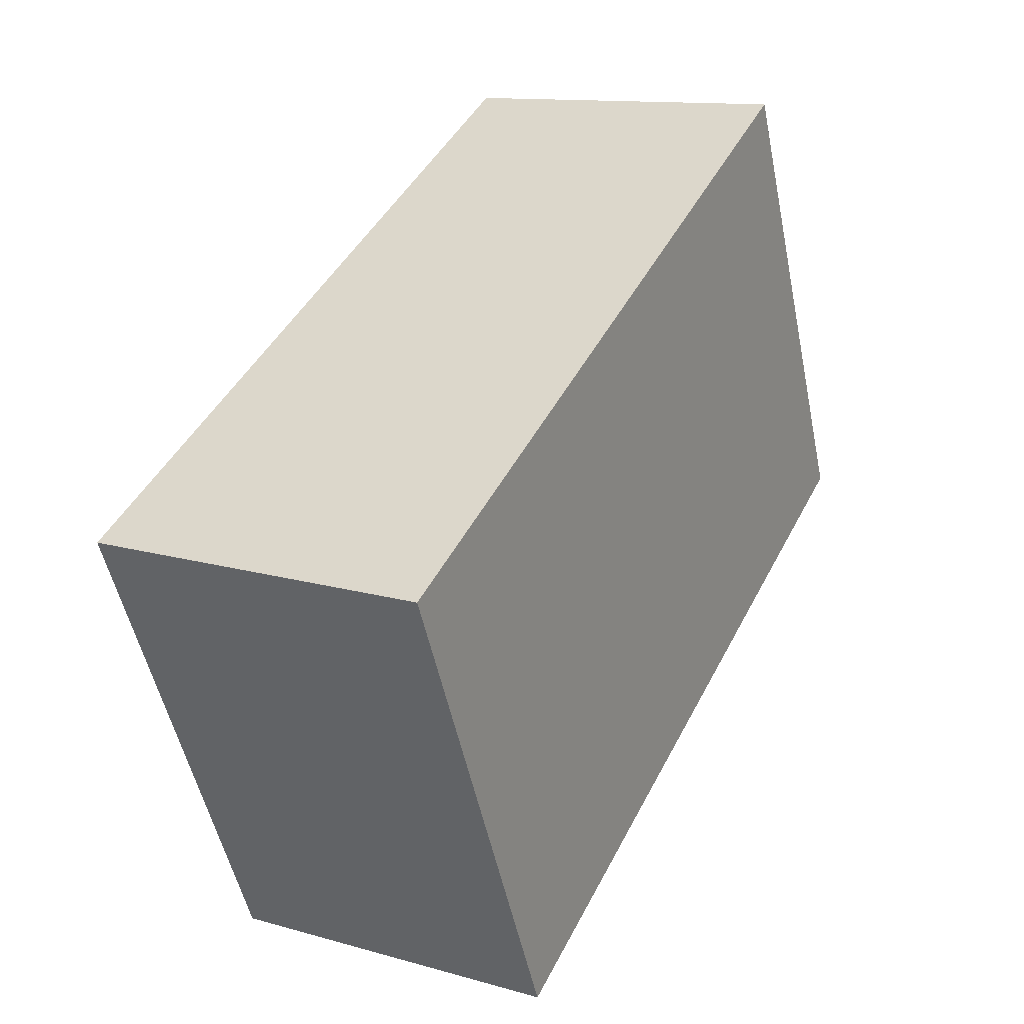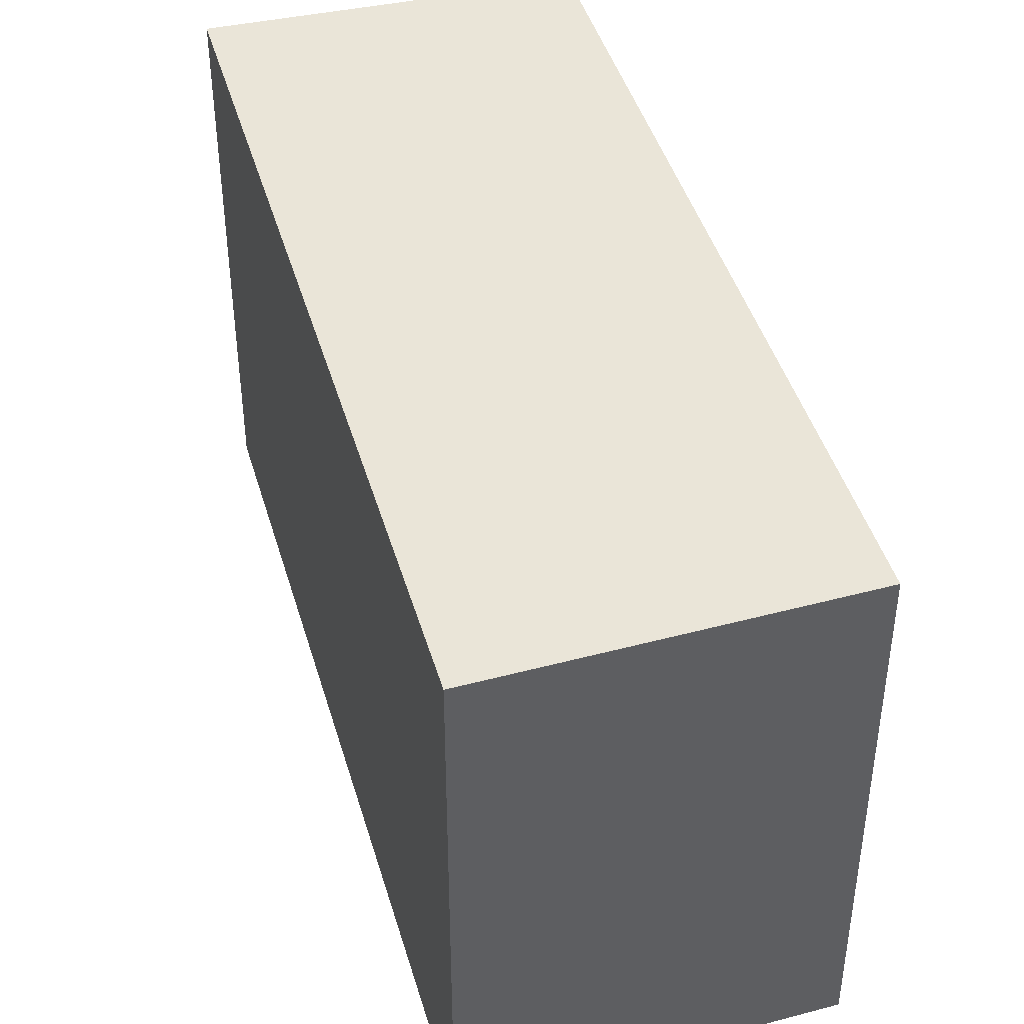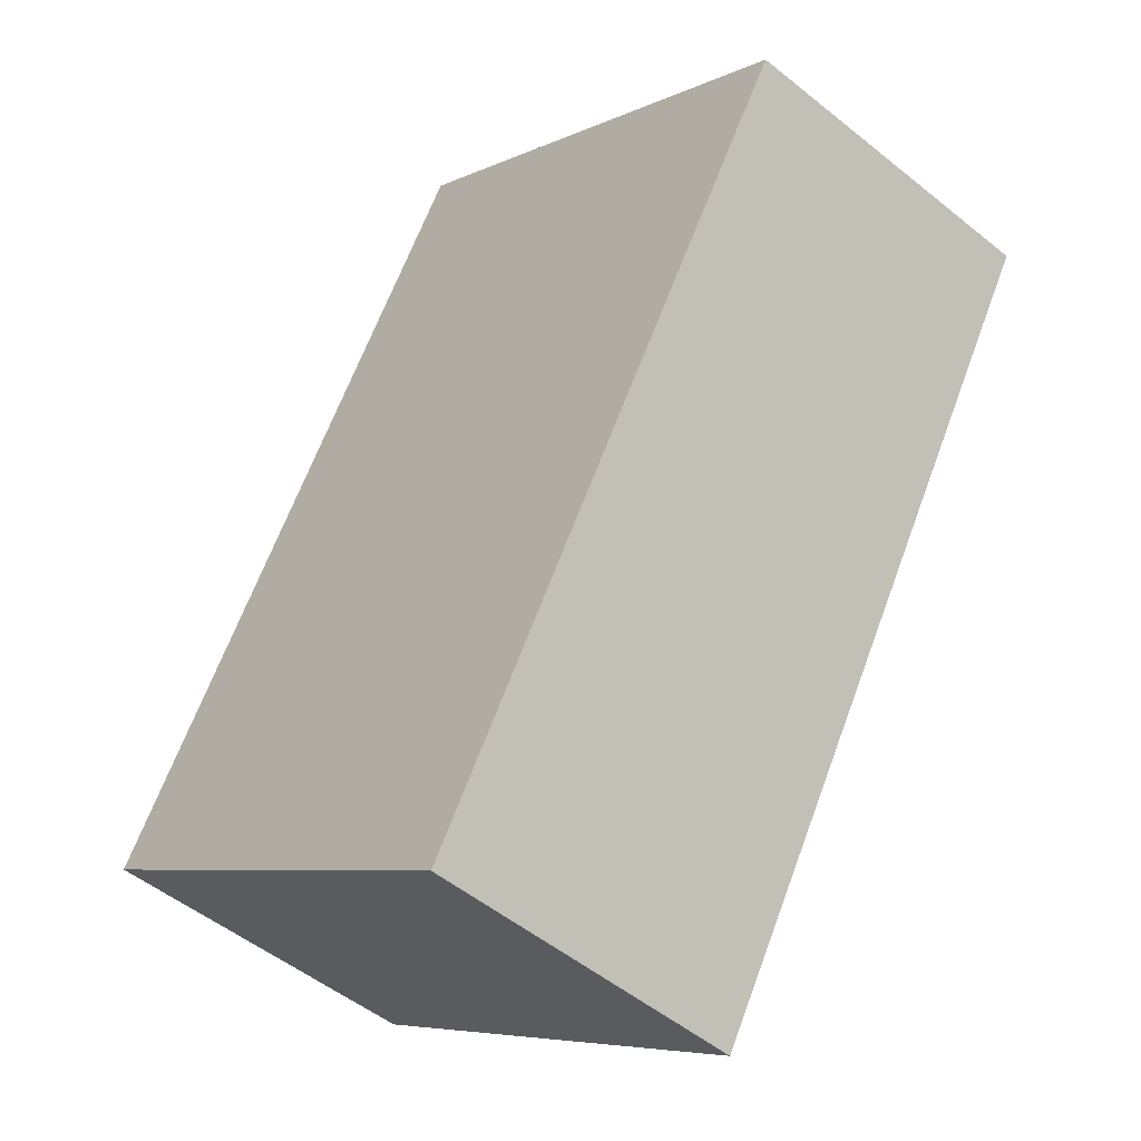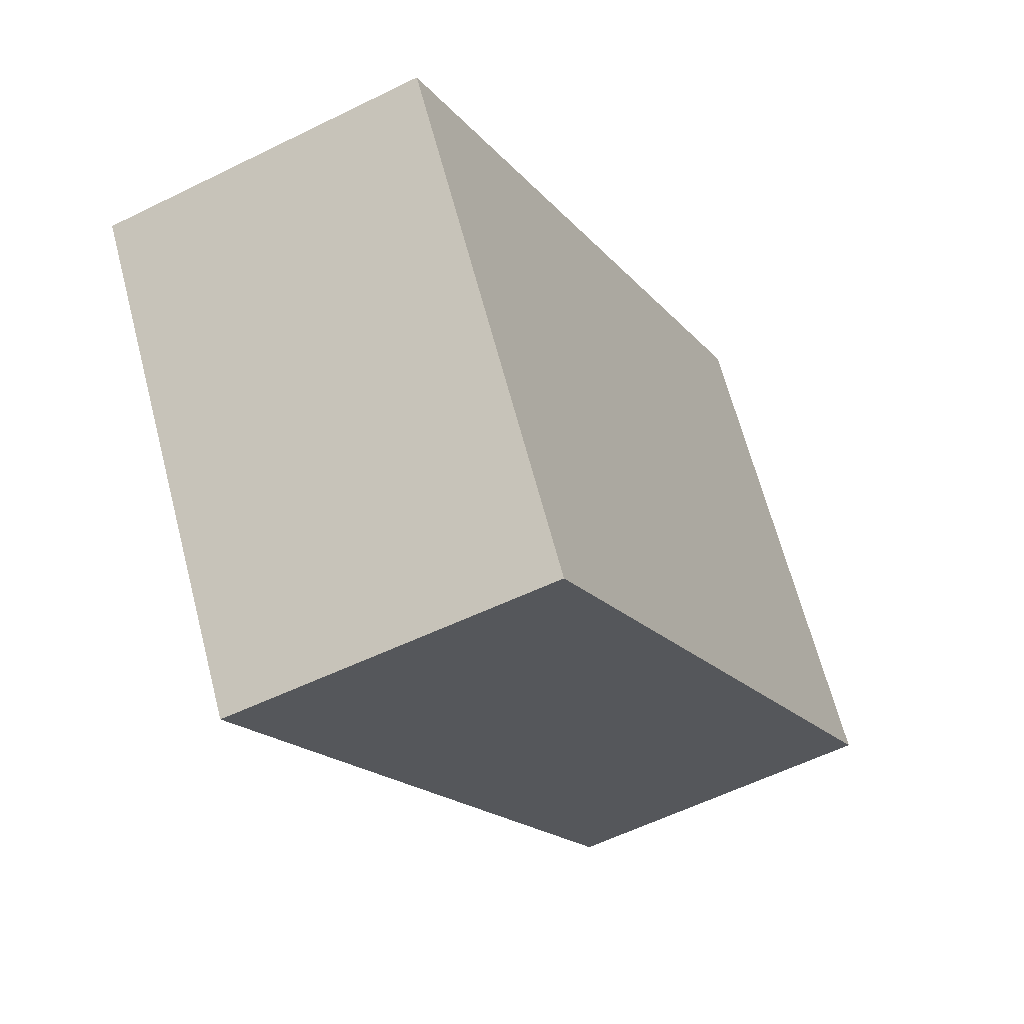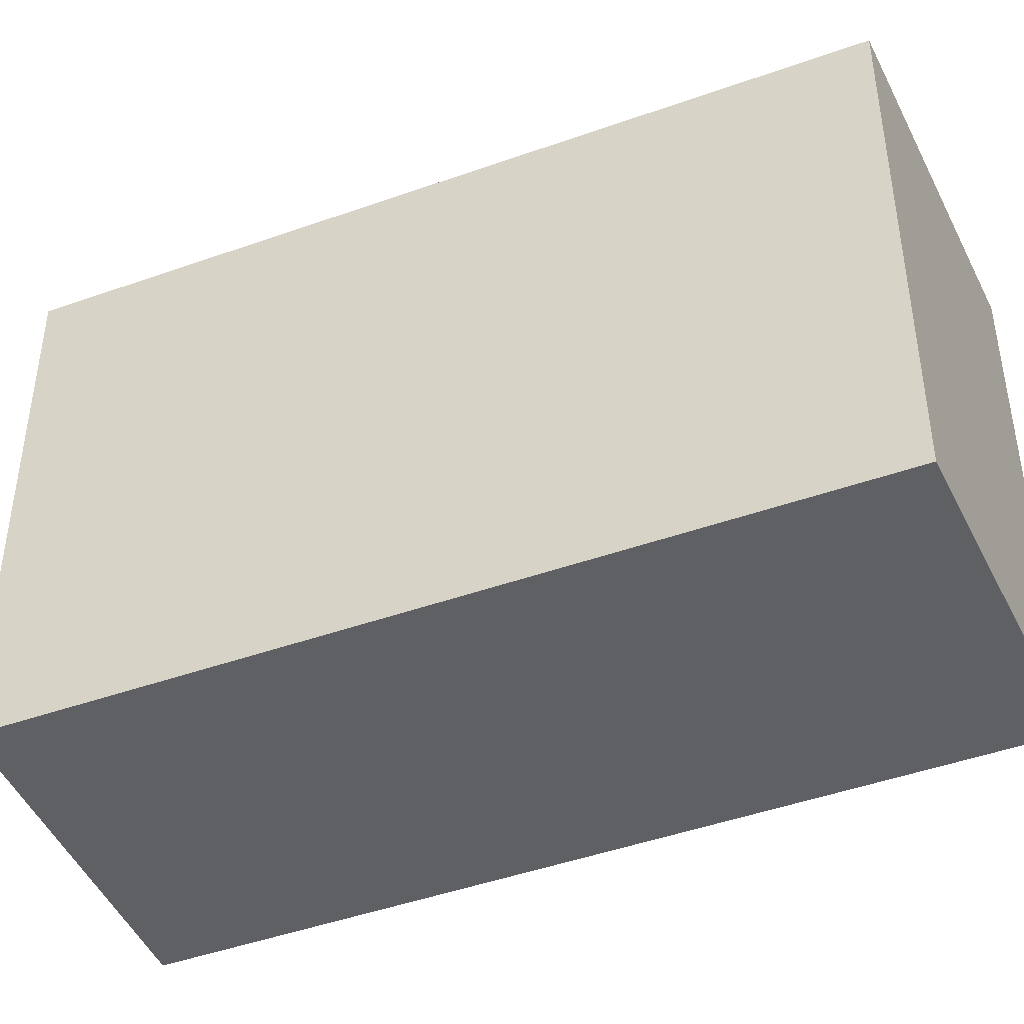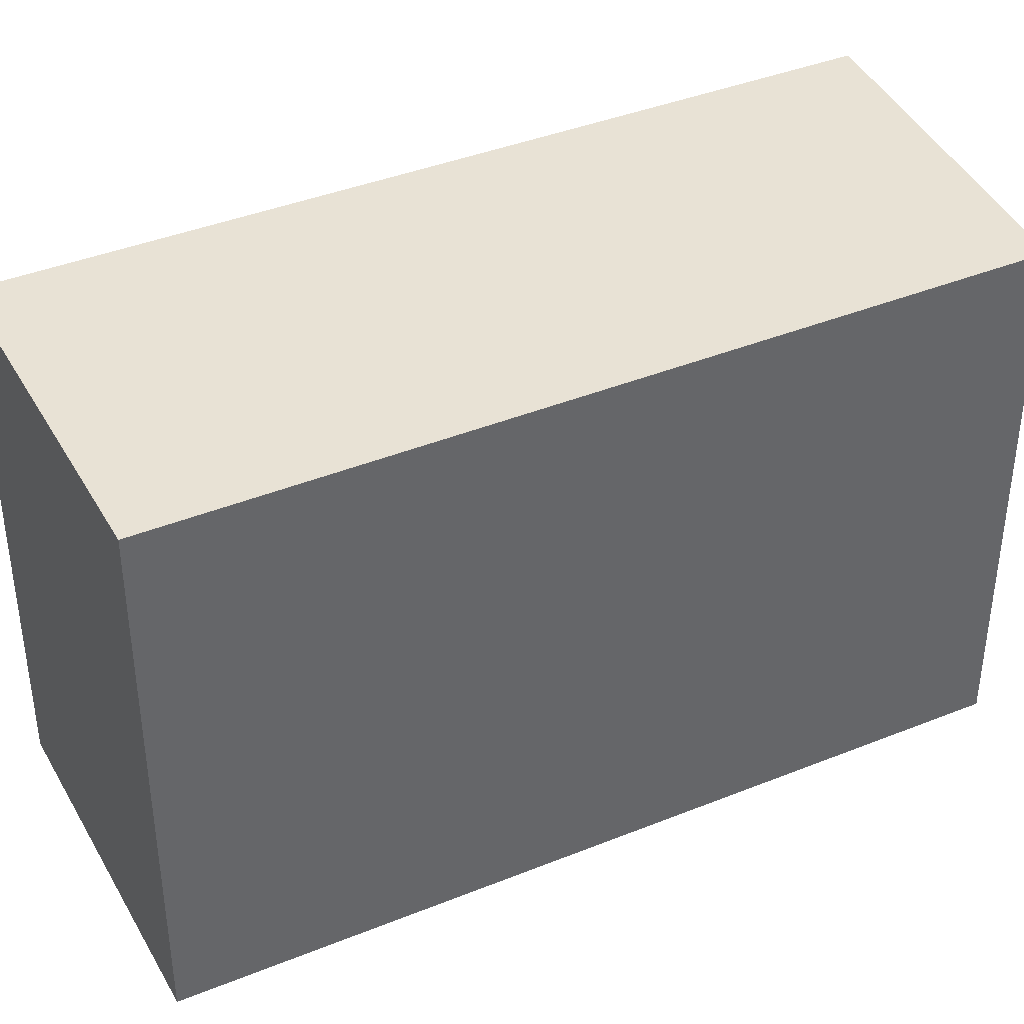
<metadata>
{"format":"obj","ext":"obj","renderer":"f3d","projection":"perspective","resolution":1024,"background":"white","views":[{"elev":-51.8,"azim":11.6,"up":"+Z"},{"elev":44.7,"azim":-170.2,"up":"+Y"},{"elev":-6.8,"azim":-37.1,"up":"+Z"},{"elev":65.9,"azim":165.3,"up":"+Z"},{"elev":-44.7,"azim":-41.3,"up":"+Y"},{"elev":40.7,"azim":-90.1,"up":"+Y"}]}
</metadata>
<code>
v  1.133 1.933 -0.579
v  1.323 1.933 2.689
v  2.473 1.933 2.191
v  0 1.933 1.184e-16
v  2.473 -1.342e-16 2.191
v  1.133 3.545e-17 -0.579
v  0 0 0
v  1.323 -1.647e-16 2.689
g defaultobject
f 1 2 3
f 2 1 4
f 5 1 3
f 1 5 6
f 6 4 1
f 4 6 7
f 7 2 4
f 2 7 8
f 8 3 2
f 3 8 5
f 8 6 5
f 6 8 7

</code>
